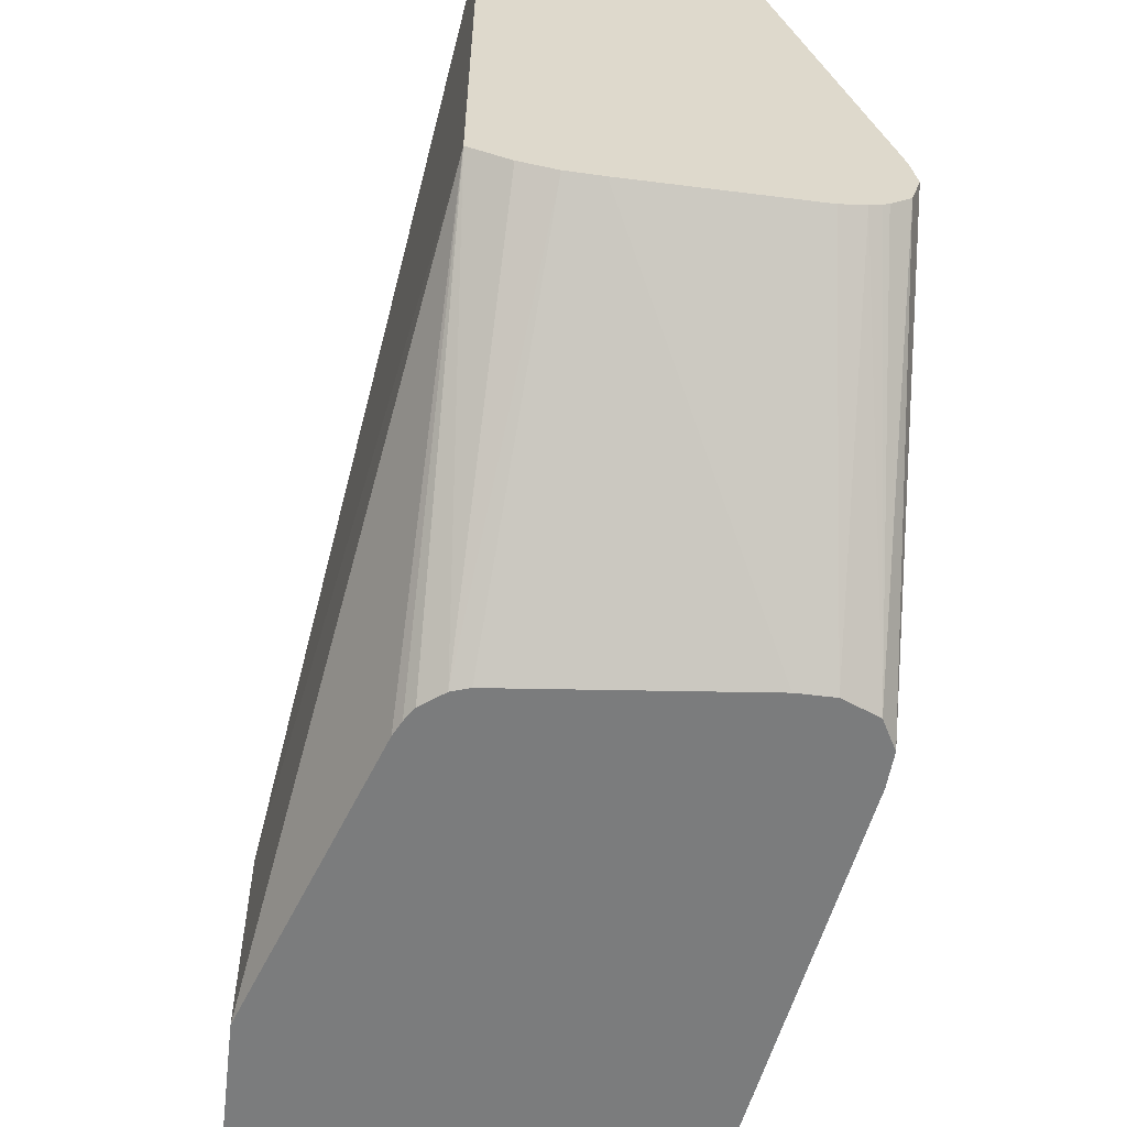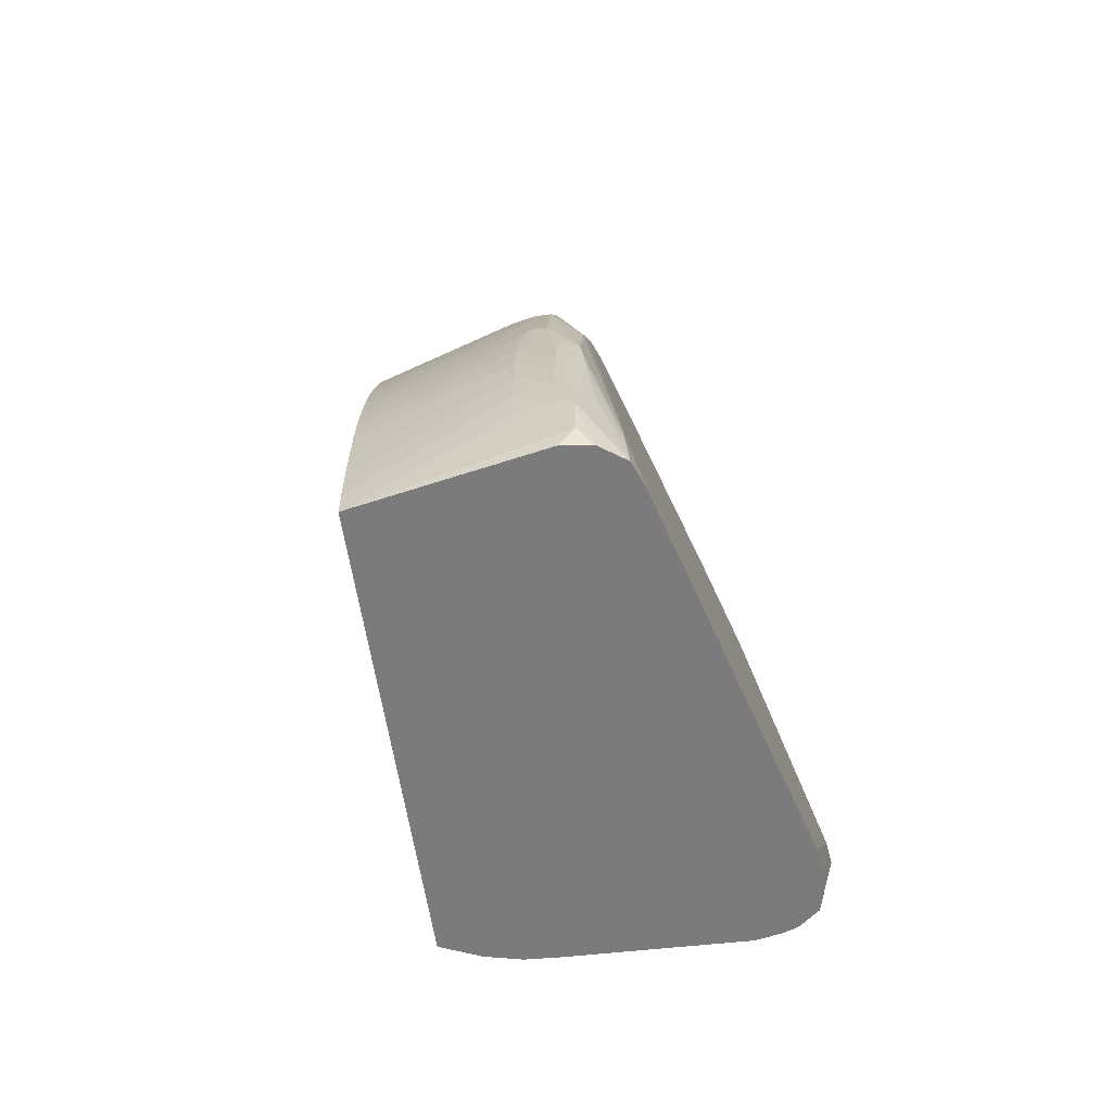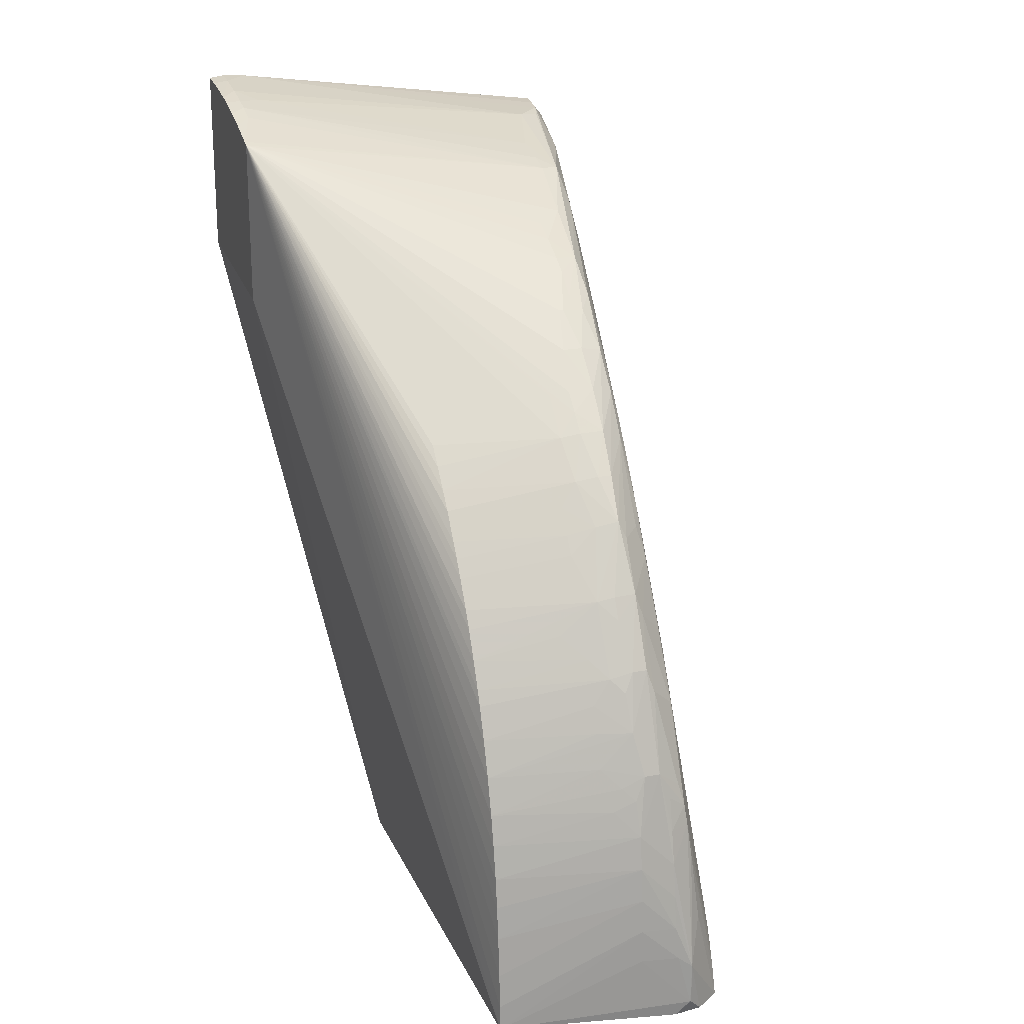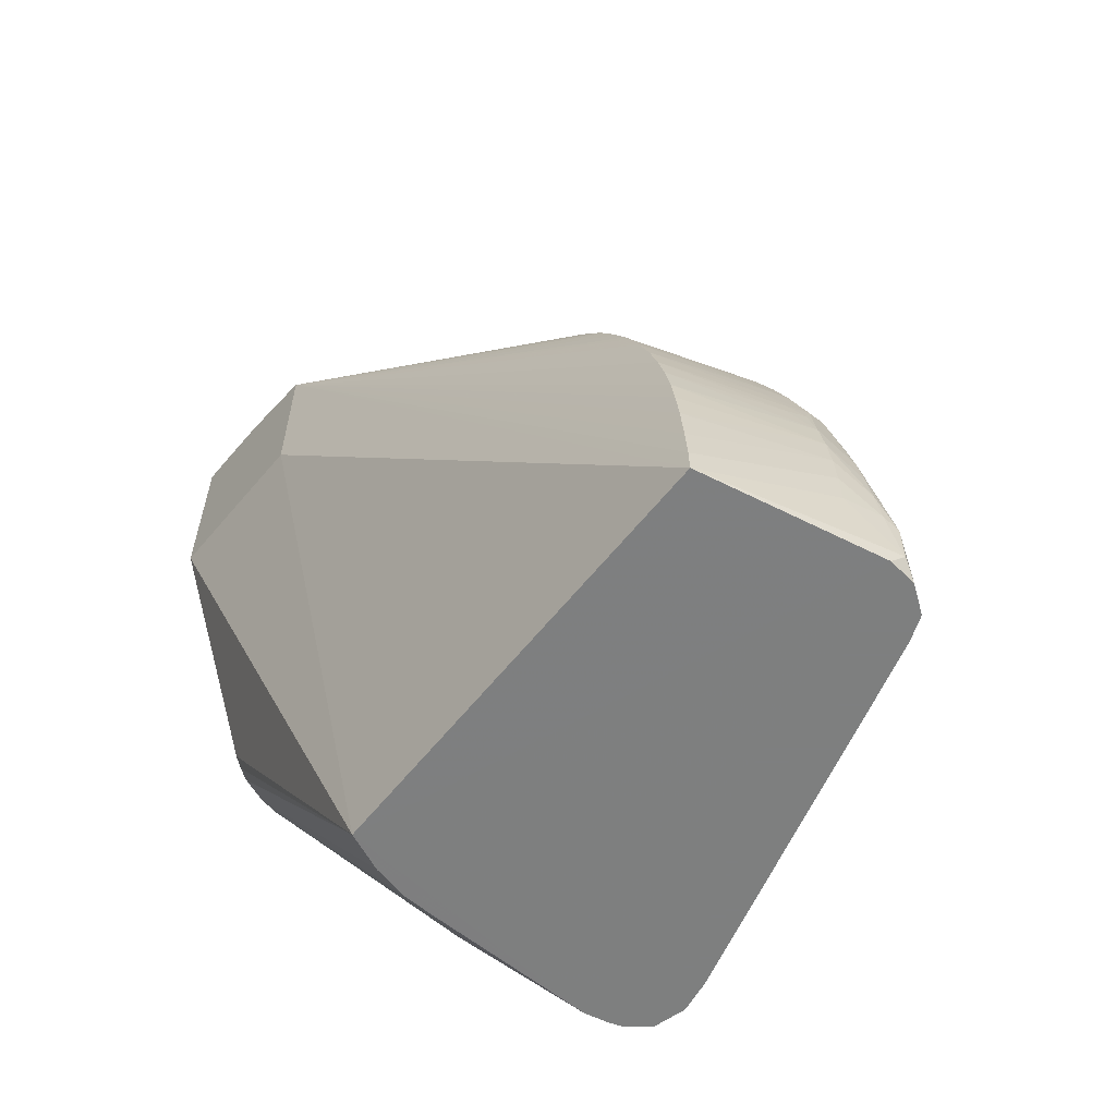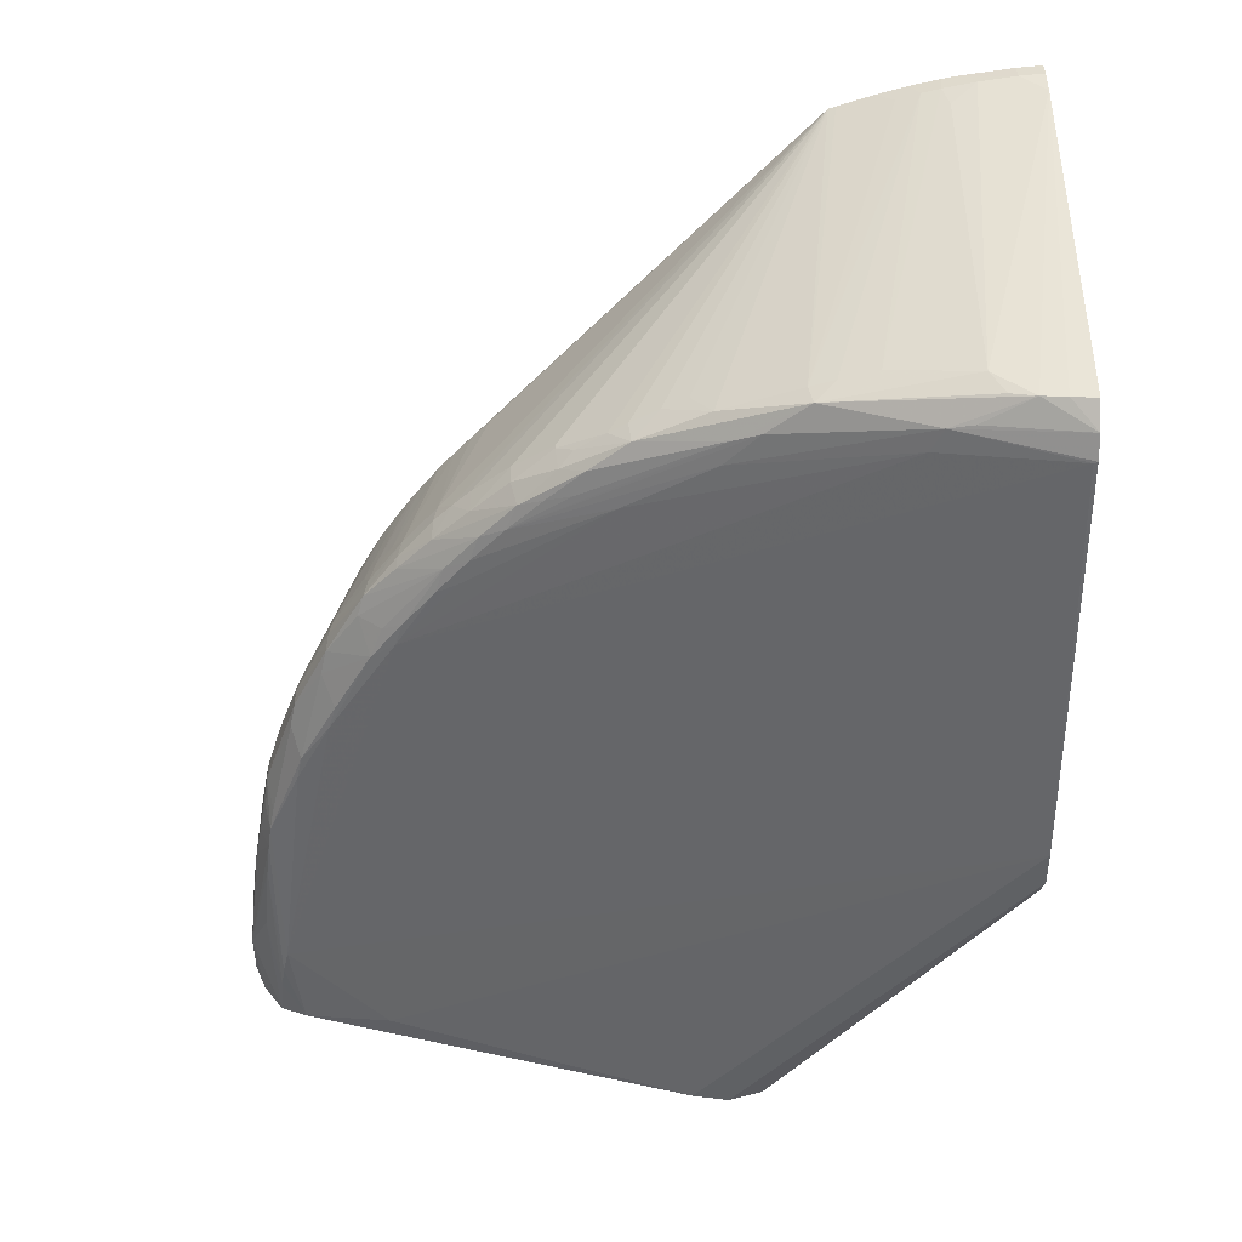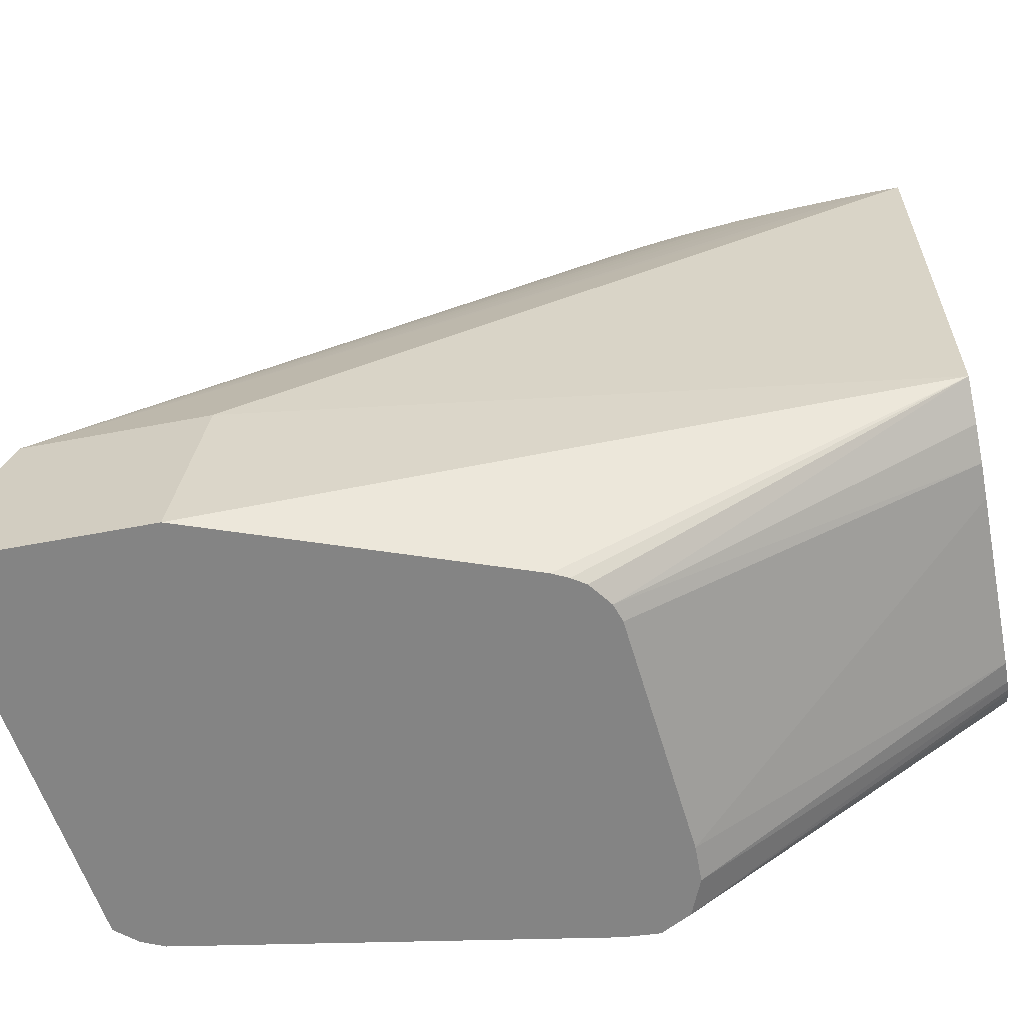
<metadata>
{"format":"obj","ext":"obj","renderer":"f3d","projection":"perspective","resolution":1024,"background":"white","views":[{"elev":-58.6,"azim":-6.6,"up":"+Z"},{"elev":-58.5,"azim":8.4,"up":"+Y"},{"elev":21.2,"azim":-19.0,"up":"+Y"},{"elev":-59.6,"azim":-38.1,"up":"+Y"},{"elev":45.1,"azim":89.2,"up":"+Y"},{"elev":-61.3,"azim":-79.1,"up":"+Z"}]}
</metadata>
<code>
v 0.01054 0.009541 0.04888
v 0.01178 0.009301 0.04928
v 0.01155 0.01055 0.04886
v 0.01224 0.009301 0.04928
v 0.01155 0.007533 0.04963
v 0.01149 0.008595 0.04938
v 0.01083 0.008297 0.04927
v 0.01111 0.008967 0.04919
v 0.007402 0.008311 0.04832
v 0.007402 0.009377 0.04803
v 0.004067 0.02532 0.03426
v 0.007402 0.01042 0.04768
v 0.007402 0.01135 0.04733
v 0.01107 0.01204 0.0482
v 0.01054 0.01132 0.04831
v 0.01146 0.01164 0.04845
v 0.01054 0.01055 0.04857
v 0.01174 0.0122 0.04827
v 0.01155 0.01356 0.04758
v 0.01103 0.01407 0.0472
v 0.01054 0.01255 0.04779
v 0.007402 0.01178 0.04714
v 0.007402 0.01255 0.04677
v 0.007402 0.01336 0.04636
v 0.007402 0.01386 0.04608
v 0.009854 0.01318 0.04726
v 0.01054 0.01523 0.0463
v 0.007402 0.01465 0.04557
v 0.007402 0.01514 0.04524
v 0.007402 0.01556 0.04495
v 0.01054 0.01574 0.04597
v 0.01137 0.01594 0.04611
v 0.01205 0.01607 0.0462
v 0.01109 0.01706 0.04518
v 0.01054 0.01642 0.04546
v 0.007402 0.01631 0.04439
v 0.007402 0.01681 0.04397
v 0.007402 0.01738 0.04347
v 0.01096 0.01811 0.04422
v 0.01155 0.01822 0.04431
v 0.01155 0.01872 0.04382
v 0.01098 0.01911 0.04321
v 0.01155 0.0192 0.04332
v 0.01231 0.01922 0.04333
v 0.01226 0.01823 0.04432
v 0.01176 0.01716 0.04527
v 0.01218 0.01716 0.04527
v 0.01293 0.01785 0.04402
v 0.01298 0.01897 0.0431
v 0.01299 0.02003 0.04213
v 0.01232 0.02019 0.0423
v 0.01175 0.02019 0.0423
v 0.01202 0.0211 0.04119
v 0.01213 0.0211 0.04119
v 0.01255 0.02193 0.03993
v 0.0125 0.02137 0.04074
v 0.0128 0.02102 0.04112
v 0.01322 0.02132 0.04045
v 0.01318 0.02035 0.04146
v 0.01336 0.02064 0.04074
v 0.01315 0.01936 0.04243
v 0.01312 0.0183 0.04336
v 0.01375 0.02059 0.03967
v 0.01409 0.02224 0.03728
v 0.01413 0.02322 0.03635
v 0.01398 0.02291 0.03702
v 0.01409 0.02413 0.0352
v 0.01511 0.0242 0.03229
v 0.01516 0.02353 0.03263
v 0.01605 0.02394 0.02905
v 0.01311 0.01534 0.04537
v 0.01796 0.01255 0.02895
v 0.01403 0.003806 0.04908
v 0.0131 0.01225 0.04729
v 0.01299 0.01479 0.04604
v 0.01304 0.01601 0.04515
v 0.01281 0.01563 0.0457
v 0.01309 0.01718 0.04426
v 0.01318 0.01754 0.04369
v 0.01225 0.01556 0.04635
v 0.01218 0.0142 0.04729
v 0.01237 0.01356 0.04745
v 0.01302 0.01291 0.04709
v 0.01303 0.01096 0.04815
v 0.01238 0.01155 0.04842
v 0.01218 0.0122 0.04827
v 0.01291 0.008797 0.0491
v 0.01308 0.008128 0.04923
v 0.01257 0.008492 0.04936
v 0.01255 0.007532 0.0496
v 0.01255 0.00653 0.04981
v 0.01315 0.007532 0.04932
v 0.01408 0.003136 0.04924
v 0.01326 0.00653 0.04945
v 0.01306 0.003205 0.05021
v 0.01346 0.00452 0.04966
v 0.01421 0.001513 0.04943
v 0.01347 0.001513 0.04997
v 0.01307 0.001969 0.05021
v 0.01304 0.001969 0.05021
v 0.01264 0.003531 0.05016
v 0.01255 0.00452 0.05009
v 0.01255 0.005525 0.04996
v 0.01155 0.006528 0.04978
v 0.007402 0.006402 0.04871
v 0.007402 0.005515 0.04883
v 0.007402 0.007404 0.04852
v 0.007402 0.004519 0.04893
v 0.01155 0.005524 0.04988
v 0.007402 0.003313 0.04902
v 0.007402 0.002278 0.04908
v 0.01155 0.004519 0.04994
v 0.007402 0.001515 0.04909
v 0.004067 0.02032 0.03426
v 0.004067 0.02654 0.02907
v 0.004067 0.02597 0.03229
v 0.004067 0.02626 0.03108
v 0.004067 0.02649 0.02963
v 0.004519 0.02655 0.02963
v 0.004519 0.02639 0.03063
v 0.01422 0.02514 0.03134
v 0.005196 0.02658 0.02895
v 0.004519 0.02662 0.02895
v 0.004067 0.02655 0.02895
v 0.004067 0.02097 0.02895
v 0.007565 0.01159 0.02895
v 0.007105 0.01239 0.02895
v 0.007402 0.001515 0.03592
v 0.007313 0.01197 0.02895
v 0.00822 0.0111 0.02895
v 0.008529 0.001515 0.03541
v 0.009545 0.001515 0.03516
v 0.008722 0.01094 0.02895
v 0.01554 0.01028 0.02895
v 0.01803 0.01155 0.02895
v 0.01758 0.01071 0.02895
v 0.01657 0.01029 0.02895
v 0.01555 0.001513 0.03493
v 0.01626 0.001513 0.03507
v 0.01657 0.001513 0.03517
v 0.01675 0.001513 0.03525
v 0.01729 0.001513 0.03569
v 0.01757 0.001513 0.03665
v 0.01741 0.001513 0.03766
v 0.01528 0.02521 0.02895
v 0.01579 0.02462 0.02895
v 0.01606 0.024 0.02895
v 0.0152 0.02438 0.03163
v 0.0151 0.02513 0.03028
v 0.0152 0.02519 0.02963
v 0.01489 0.02504 0.03095
v 0.01356 0.02464 0.03364
v 0.01356 0.02437 0.03465
v 0.01356 0.02416 0.03532
v 0.004519 0.02607 0.03201
v 0.004519 0.0262 0.03151
v 0.004067 0.02618 0.03147
v 0.005149 0.02617 0.03134
v 0.004067 0.02573 0.03309
v 0.004519 0.02587 0.03264
v 0.004067 0.0254 0.03405
v 0.01331 0.02324 0.03745
v 0.01319 0.02221 0.03936
v 0.01255 0.02267 0.03866
v 0.01255 0.02225 0.03943
v 0.01255 0.02302 0.03799
v 0.01507 0.002025 0.04622
v 0.01448 0.001513 0.0487
v 0.01413 0.002511 0.04933
v 0.01264 0.001513 0.05008
v 0.01054 0.001515 0.0351
v 0.01155 0.003515 0.04995
v 0.01311 0.01029 0.04829
v 0.01155 0.01417 0.04727
v 0.007402 0.01788 0.043
f 147 70 72
f 148 146 149
f 148 149 68
f 148 68 146
f 147 146 68
f 147 68 70
f 150 149 146
f 141 136 142
f 143 144 142
f 146 72 145
f 72 135 145
f 143 135 72
f 143 72 144
f 143 142 135
f 141 142 140
f 150 122 149
f 136 135 142
f 147 72 146
f 150 145 122
f 156 155 152
f 122 145 123
f 157 120 117
f 141 140 136
f 157 156 120
f 157 117 116
f 157 116 156
f 156 116 155
f 153 152 155
f 153 155 154
f 150 146 145
f 153 154 67
f 152 67 121
f 151 121 67
f 149 67 68
f 149 151 67
f 149 121 151
f 149 122 121
f 126 123 135
f 145 135 123
f 153 67 152
f 139 137 136
f 116 115 11
f 139 140 138
f 119 122 123
f 119 121 122
f 119 120 121
f 119 117 120
f 118 117 119
f 118 119 115
f 118 115 117
f 117 115 116
f 119 123 115
f 11 115 114
f 111 11 113
f 111 113 112
f 111 112 110
f 111 110 11
f 108 11 110
f 108 110 109
f 156 158 120
f 108 109 104
f 11 114 113
f 139 136 140
f 124 115 123
f 124 123 125
f 139 138 137
f 137 138 134
f 137 134 136
f 136 134 135
f 134 126 135
f 130 126 134
f 133 130 134
f 133 134 132
f 124 125 115
f 133 132 130
f 130 131 128
f 130 128 126
f 129 127 126
f 129 126 128
f 129 128 127
f 127 128 125
f 127 125 126
f 125 123 126
f 130 132 131
f 156 152 158
f 173 84 88
f 158 121 120
f 110 112 109
f 109 112 102
f 101 102 112
f 101 112 172
f 172 112 113
f 172 113 100
f 114 115 125
f 114 125 128
f 109 102 104
f 114 128 113
f 171 134 138
f 171 138 132
f 131 132 138
f 131 138 128
f 144 168 142
f 168 170 142
f 140 142 138
f 138 142 170
f 171 132 134
f 138 170 128
f 101 172 100
f 173 88 73
f 108 104 106
f 175 11 38
f 175 38 39
f 175 39 11
f 39 42 11
f 51 54 52
f 48 33 80
f 80 33 81
f 4 5 91
f 19 174 20
f 33 174 81
f 81 174 19
f 81 19 18
f 85 88 84
f 74 173 73
f 74 75 83
f 74 83 84
f 74 84 173
f 33 20 174
f 158 152 121
f 170 113 128
f 99 100 170
f 165 55 163
f 165 11 55
f 162 11 166
f 164 162 166
f 164 166 11
f 164 11 165
f 164 165 163
f 164 163 162
f 56 163 55
f 162 163 67
f 162 154 11
f 159 116 11
f 161 159 11
f 161 11 154
f 161 154 160
f 161 160 159
f 159 160 155
f 159 155 116
f 162 67 154
f 170 100 113
f 56 57 163
f 66 163 58
f 98 99 170
f 98 170 97
f 97 170 168
f 169 97 168
f 169 96 97
f 94 96 169
f 93 94 169
f 93 169 168
f 58 163 57
f 93 168 73
f 167 73 168
f 167 168 144
f 167 144 72
f 160 154 155
f 53 55 11
f 60 61 66
f 60 66 58
f 66 67 163
f 167 72 73
f 108 106 11
f 54 57 56
f 107 5 7
f 37 34 39
f 37 39 38
f 37 38 11
f 37 11 36
f 36 11 30
f 36 30 35
f 30 31 35
f 32 35 31
f 32 34 35
f 32 33 34
f 32 20 33
f 27 20 32
f 27 32 31
f 29 28 27
f 29 27 31
f 29 31 30
f 29 30 11
f 37 36 34
f 36 35 34
f 40 39 34
f 41 39 40
f 44 51 52
f 44 50 51
f 44 45 50
f 50 45 49
f 47 49 45
f 47 48 49
f 47 33 48
f 46 40 34
f 29 11 28
f 46 34 33
f 46 47 45
f 46 45 40
f 41 40 45
f 41 45 44
f 41 44 43
f 41 43 11
f 41 11 42
f 41 42 39
f 46 33 47
f 28 11 25
f 28 25 27
f 27 25 20
f 15 3 16
f 15 16 14
f 15 14 12
f 12 14 13
f 12 13 11
f 12 11 10
f 10 11 9
f 10 9 1
f 15 17 3
f 8 6 2
f 8 1 9
f 8 9 7
f 8 7 6
f 6 7 5
f 6 5 2
f 2 5 4
f 2 4 3
f 2 3 1
f 8 2 1
f 44 52 43
f 15 12 17
f 17 10 3
f 21 20 26
f 23 22 21
f 23 21 26
f 23 26 20
f 24 23 20
f 24 20 25
f 24 25 11
f 24 11 23
f 17 12 10
f 23 11 22
f 22 13 14
f 107 105 5
f 21 14 20
f 14 19 20
f 14 18 19
f 16 18 14
f 16 3 18
f 10 1 3
f 22 11 13
f 43 52 11
f 22 14 21
f 54 53 52
f 92 73 88
f 90 92 88
f 90 91 92
f 90 4 91
f 89 4 90
f 89 90 88
f 89 88 4
f 87 4 88
f 87 88 85
f 87 85 4
f 86 4 85
f 86 3 4
f 86 18 3
f 86 81 18
f 82 81 86
f 82 86 85
f 82 85 84
f 92 93 73
f 92 94 93
f 95 94 92
f 95 96 94
f 52 53 11
f 107 7 9
f 107 9 11
f 107 11 105
f 105 11 106
f 105 106 104
f 105 104 5
f 104 91 5
f 82 84 83
f 95 92 91
f 103 91 104
f 103 104 102
f 103 102 95
f 95 102 101
f 95 101 100
f 95 99 98
f 95 98 97
f 95 97 96
f 103 95 91
f 82 83 75
f 95 100 99
f 75 80 81
f 65 64 68
f 65 68 67
f 65 67 66
f 65 66 61
f 65 61 64
f 61 63 64
f 61 62 63
f 61 49 62
f 69 68 64
f 50 49 61
f 59 60 58
f 59 58 50
f 50 58 57
f 51 50 57
f 51 57 54
f 54 56 55
f 82 75 81
f 54 55 53
f 59 61 60
f 69 70 68
f 59 50 61
f 71 72 70
f 77 48 80
f 71 70 69
f 48 62 49
f 78 62 48
f 78 63 62
f 77 80 75
f 69 64 63
f 71 69 63
f 71 63 79
f 78 79 63
f 76 71 78
f 76 78 48
f 76 48 77
f 76 77 75
f 76 75 71
f 71 75 74
f 71 79 78
f 71 73 72
f 71 74 73

</code>
